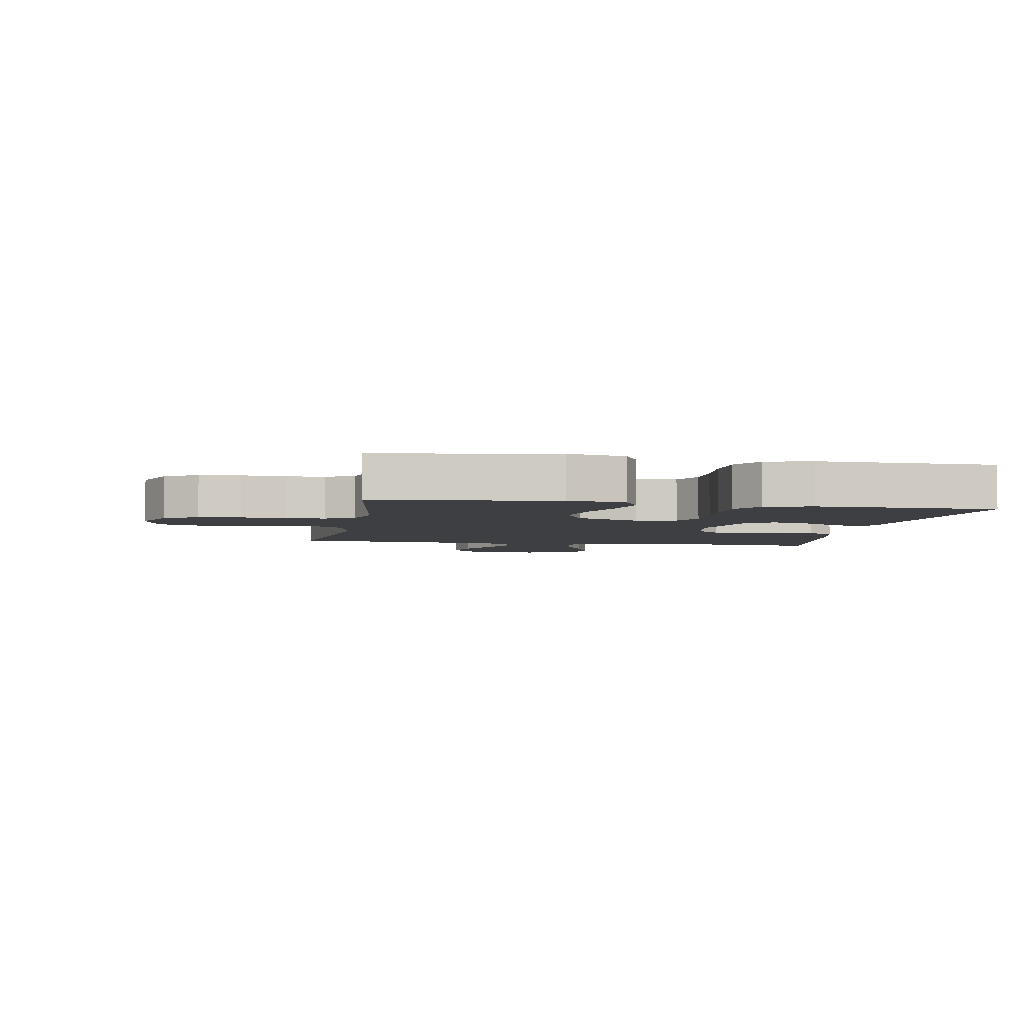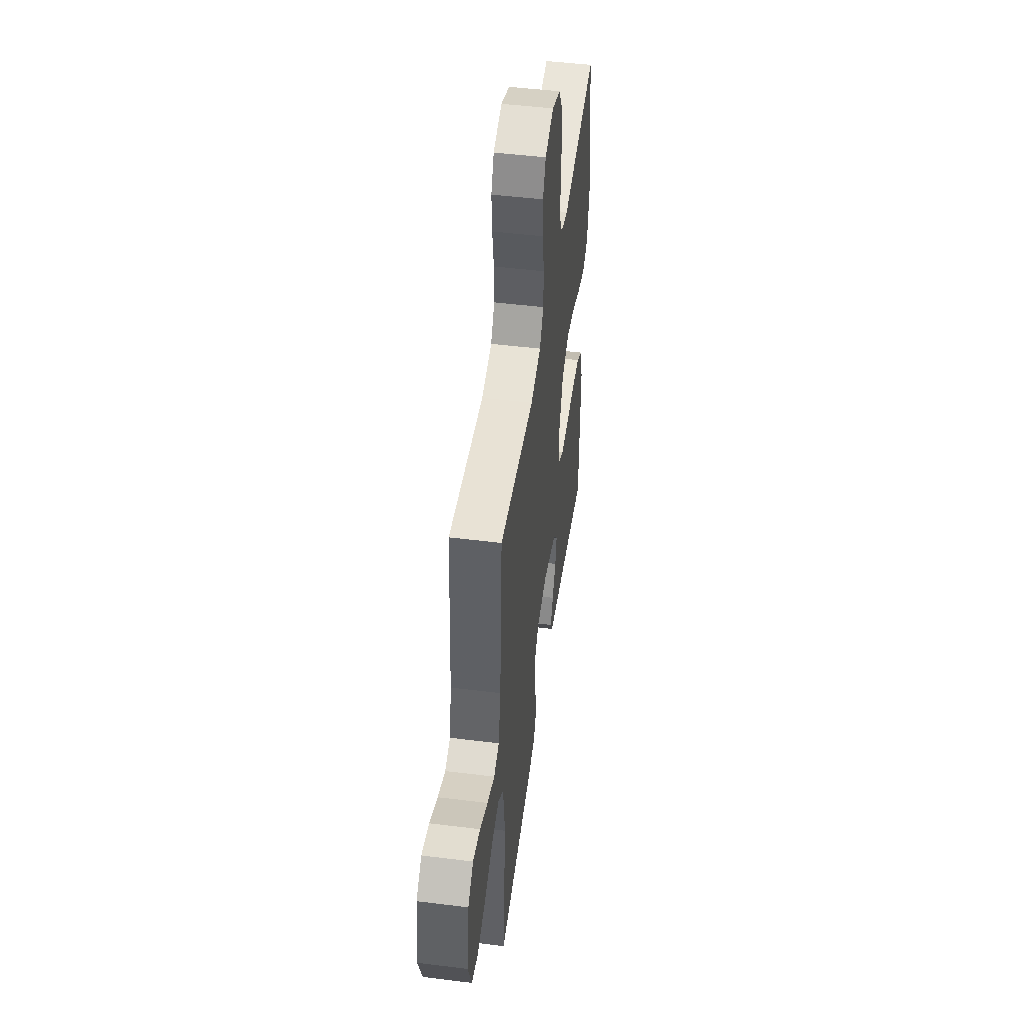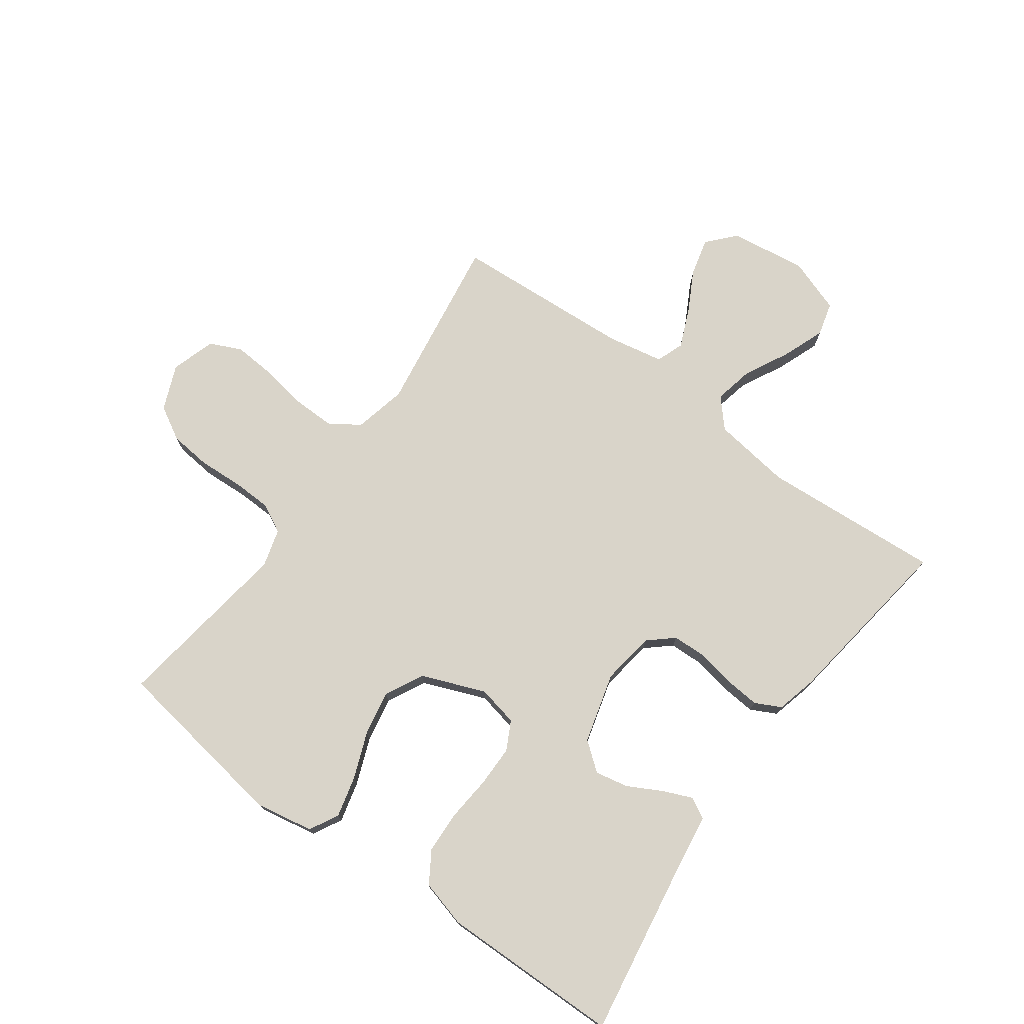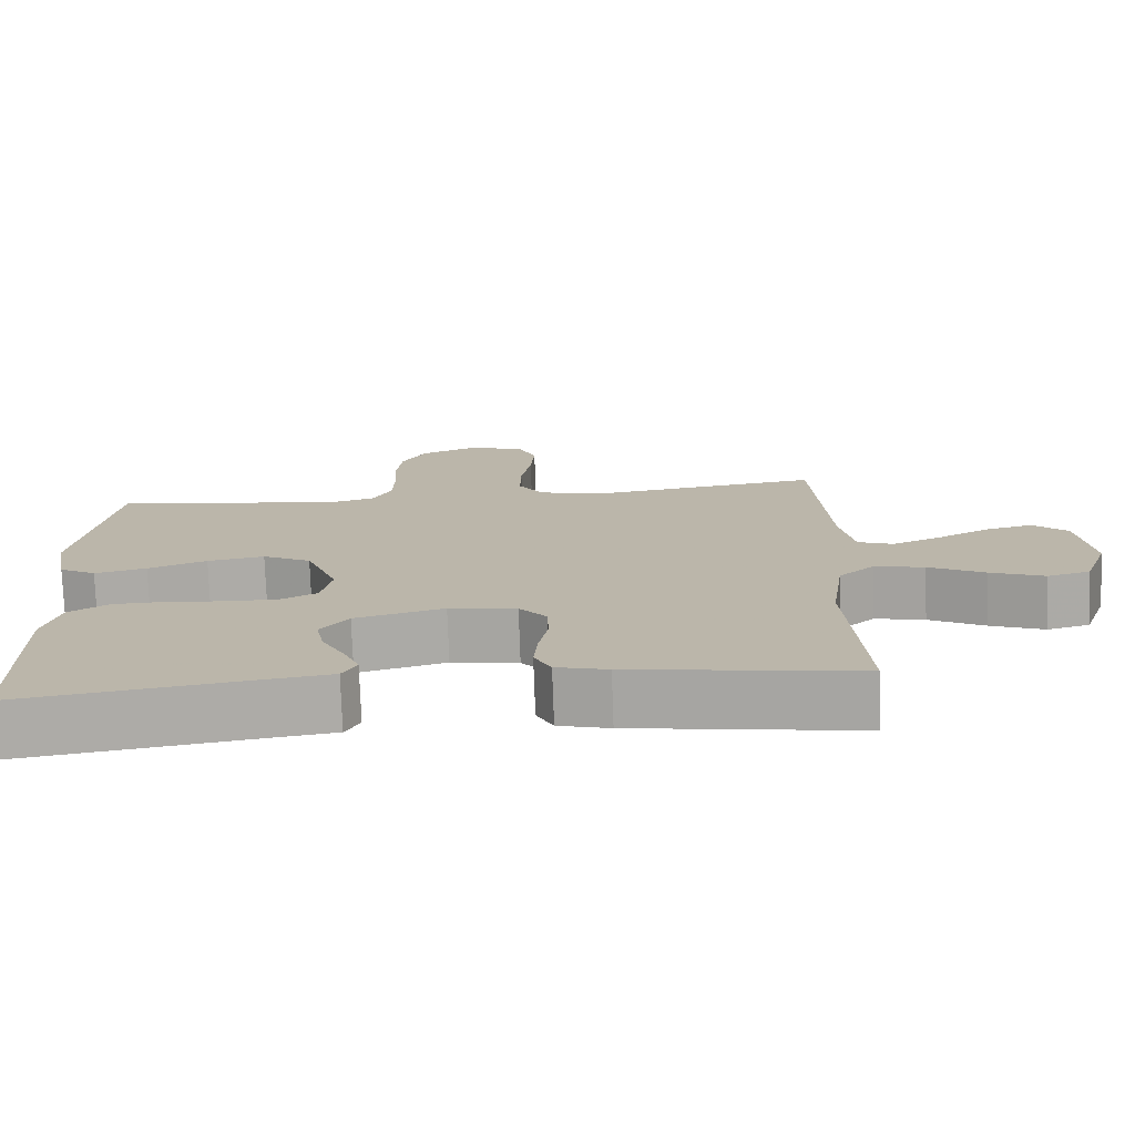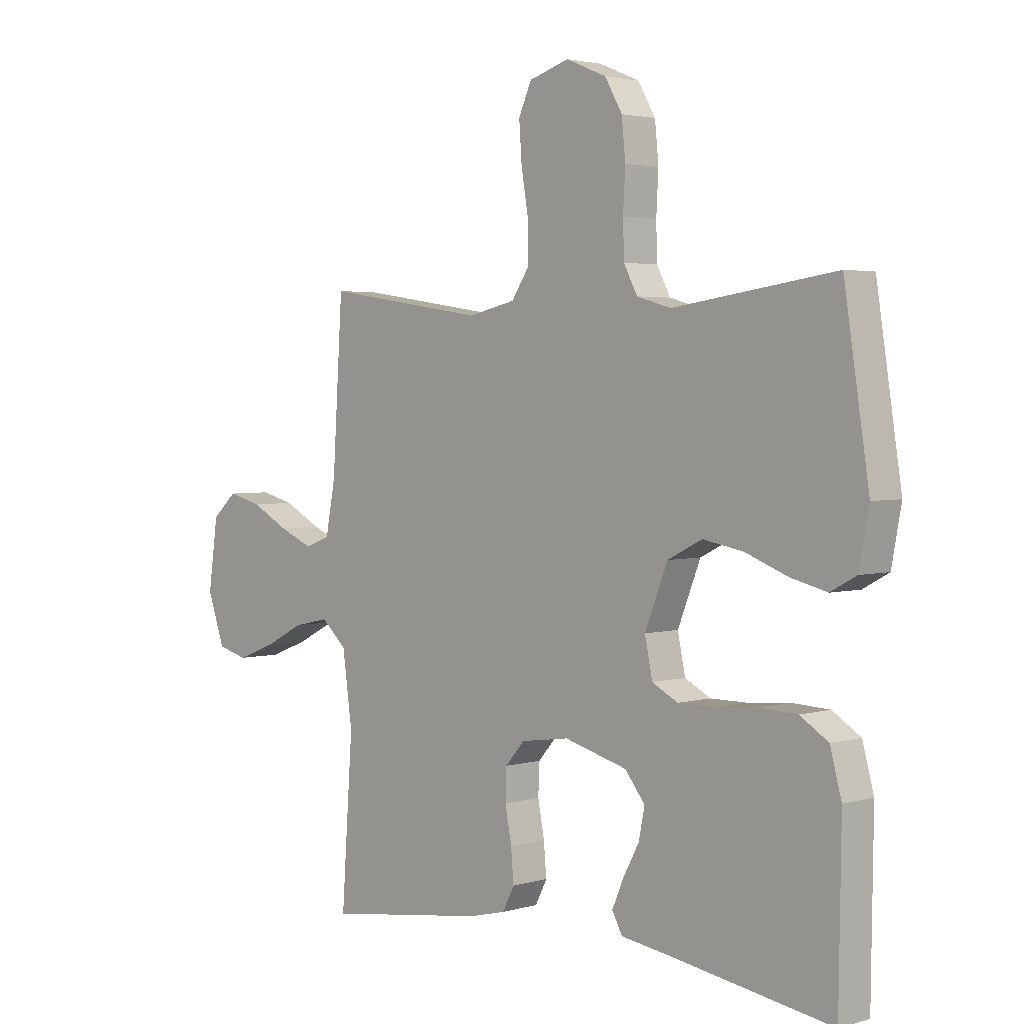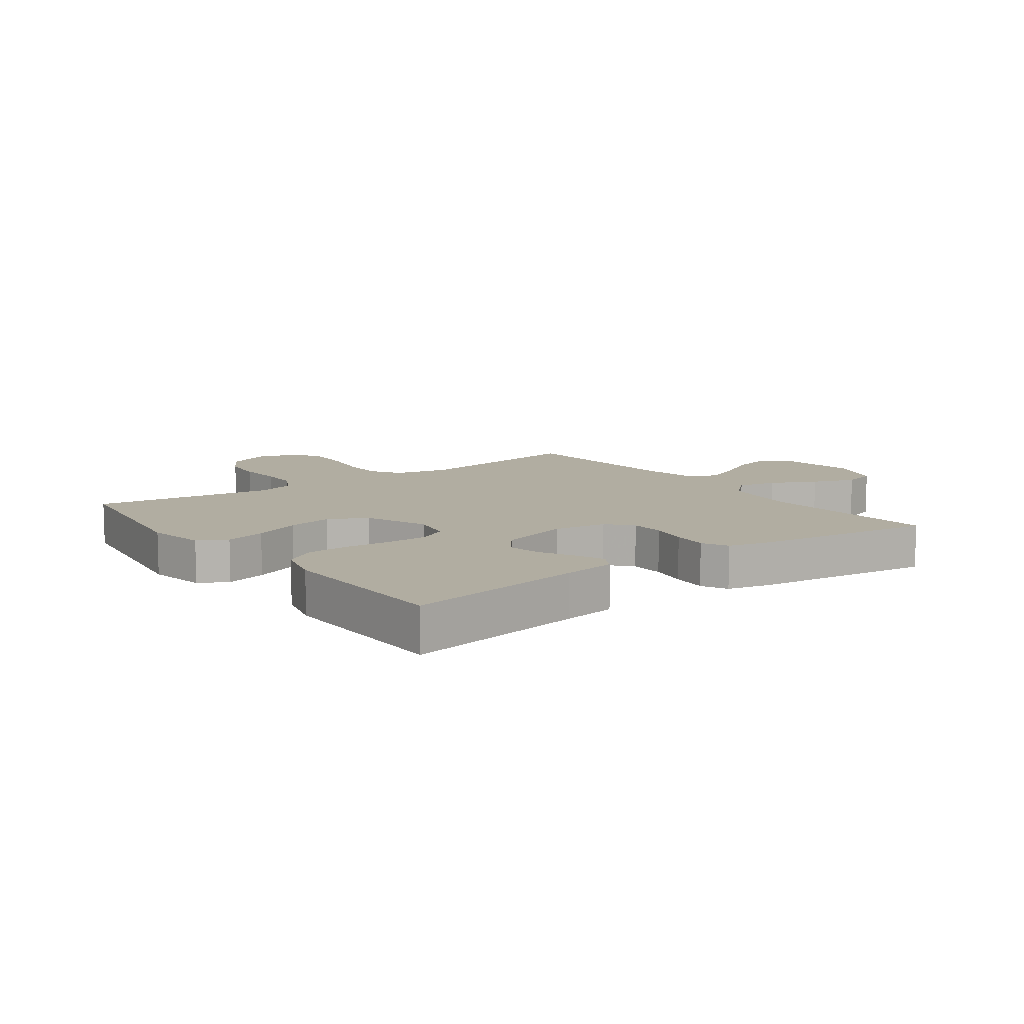
<metadata>
{"format":"obj","ext":"obj","renderer":"f3d","projection":"perspective","resolution":1024,"background":"white","views":[{"elev":-4.3,"azim":80.0,"up":"+Y"},{"elev":48.7,"azim":-82.1,"up":"+Z"},{"elev":74.9,"azim":126.0,"up":"+Y"},{"elev":-75.8,"azim":-178.0,"up":"+Z"},{"elev":2.9,"azim":45.3,"up":"+Z"},{"elev":10.3,"azim":143.4,"up":"+Y"}]}
</metadata>
<code>
v -0.5 0.07 0.5
v -0.2 0.07 0.455
v -0.112 0.07 0.475
v -0.079 0.07 0.525
v -0.08 0.07 0.595
v -0.093 0.07 0.672
v -0.098 0.07 0.743
v -0.074 0.07 0.796
v 0 0.07 0.819
v 0.075 0.07 0.788
v 0.107 0.07 0.732
v 0.114 0.07 0.662
v 0.11 0.07 0.588
v 0.112 0.07 0.523
v 0.137 0.07 0.475
v 0.2 0.07 0.457
v 0.5 0.07 0.5
v 0.546 0.07 0.2
v 0.528 0.07 0.103
v 0.48 0.07 0.077
v 0.412 0.07 0.094
v 0.335 0.07 0.124
v 0.26 0.07 0.138
v 0.196 0.07 0.106
v 0.154 0.07 0
v 0.168 0.07 -0.068
v 0.216 0.07 -0.093
v 0.285 0.07 -0.093
v 0.361 0.07 -0.086
v 0.431 0.07 -0.089
v 0.483 0.07 -0.122
v 0.504 0.07 -0.2
v 0.5 0.07 -0.5
v 0.2 0.07 -0.452
v 0.111 0.07 -0.439
v 0.092 0.07 -0.404
v 0.113 0.07 -0.355
v 0.143 0.07 -0.299
v 0.154 0.07 -0.244
v 0.117 0.07 -0.197
v 0 0.07 -0.165
v -0.089 0.07 -0.178
v -0.125 0.07 -0.219
v -0.127 0.07 -0.276
v -0.115 0.07 -0.339
v -0.11 0.07 -0.398
v -0.132 0.07 -0.441
v -0.2 0.07 -0.458
v -0.5 0.07 -0.5
v -0.479 0.07 -0.2
v -0.497 0.07 -0.069
v -0.544 0.07 -0.027
v -0.61 0.07 -0.041
v -0.684 0.07 -0.079
v -0.755 0.07 -0.106
v -0.811 0.07 -0.091
v -0.843 0.07 0
v -0.825 0.07 0.128
v -0.779 0.07 0.169
v -0.716 0.07 0.153
v -0.647 0.07 0.116
v -0.583 0.07 0.089
v -0.537 0.07 0.106
v -0.519 0.07 0.2
v -0.5 0 0.5
v -0.2 0 0.455
v -0.112 0 0.475
v -0.079 0 0.525
v -0.08 0 0.595
v -0.093 0 0.672
v -0.098 0 0.743
v -0.074 0 0.796
v 0 0 0.819
v 0.075 0 0.788
v 0.107 0 0.732
v 0.114 0 0.662
v 0.11 0 0.588
v 0.112 0 0.523
v 0.137 0 0.475
v 0.2 0 0.457
v 0.5 0 0.5
v 0.546 0 0.2
v 0.528 0 0.103
v 0.48 0 0.077
v 0.412 0 0.094
v 0.335 0 0.124
v 0.26 0 0.138
v 0.196 0 0.106
v 0.154 0 0
v 0.168 0 -0.068
v 0.216 0 -0.093
v 0.285 0 -0.093
v 0.361 0 -0.086
v 0.431 0 -0.089
v 0.483 0 -0.122
v 0.504 0 -0.2
v 0.5 0 -0.5
v 0.2 0 -0.452
v 0.111 0 -0.439
v 0.092 0 -0.404
v 0.113 0 -0.355
v 0.143 0 -0.299
v 0.154 0 -0.244
v 0.117 0 -0.197
v 0 0 -0.165
v -0.089 0 -0.178
v -0.125 0 -0.219
v -0.127 0 -0.276
v -0.115 0 -0.339
v -0.11 0 -0.398
v -0.132 0 -0.441
v -0.2 0 -0.458
v -0.5 0 -0.5
v -0.479 0 -0.2
v -0.497 0 -0.069
v -0.544 0 -0.027
v -0.61 0 -0.041
v -0.684 0 -0.079
v -0.755 0 -0.106
v -0.811 0 -0.091
v -0.843 0 0
v -0.825 0 0.128
v -0.779 0 0.169
v -0.716 0 0.153
v -0.647 0 0.116
v -0.583 0 0.089
v -0.537 0 0.106
v -0.519 0 0.2
f 58 59 60 61
f 58 61 62
f 57 58 62
f 56 57 62
f 53 54 55 56
f 53 56 62 63
f 47 48 49 50
f 47 50 51
f 44 45 46 47
f 44 47 51
f 43 44 51 52
f 35 36 37 38
f 34 35 38
f 34 38 39
f 33 34 39
f 32 33 39 40
f 28 29 30 31
f 27 28 31 32
f 19 20 21 22
f 19 22 23
f 16 17 18 19
f 15 16 19 23
f 14 15 23 24
f 10 11 12 13
f 10 13 14
f 9 10 14
f 5 6 7 8
f 4 5 8 9
f 64 1 2
f 63 64 2 3
f 52 53 63 3
f 42 43 52 3
f 27 32 40 41
f 26 27 41 42
f 25 26 42 3
f 4 9 14 24
f 3 4 24 25
f 125 124 123 122
f 126 125 122
f 126 122 121
f 126 121 120
f 120 119 118 117
f 127 126 120 117
f 114 113 112 111
f 115 114 111
f 111 110 109 108
f 115 111 108
f 116 115 108 107
f 102 101 100 99
f 102 99 98
f 103 102 98
f 103 98 97
f 104 103 97 96
f 95 94 93 92
f 96 95 92 91
f 86 85 84 83
f 87 86 83
f 83 82 81 80
f 87 83 80 79
f 88 87 79 78
f 77 76 75 74
f 78 77 74
f 78 74 73
f 72 71 70 69
f 73 72 69 68
f 66 65 128
f 67 66 128 127
f 67 127 117 116
f 67 116 107 106
f 105 104 96 91
f 106 105 91 90
f 67 106 90 89
f 88 78 73 68
f 89 88 68 67
f 1 65 66 2
f 2 66 67 3
f 3 67 68 4
f 4 68 69 5
f 5 69 70 6
f 6 70 71 7
f 7 71 72 8
f 8 72 73 9
f 9 73 74 10
f 10 74 75 11
f 11 75 76 12
f 12 76 77 13
f 13 77 78 14
f 14 78 79 15
f 15 79 80 16
f 16 80 81 17
f 17 81 82 18
f 18 82 83 19
f 19 83 84 20
f 20 84 85 21
f 21 85 86 22
f 22 86 87 23
f 23 87 88 24
f 24 88 89 25
f 25 89 90 26
f 26 90 91 27
f 27 91 92 28
f 28 92 93 29
f 29 93 94 30
f 30 94 95 31
f 31 95 96 32
f 32 96 97 33
f 33 97 98 34
f 34 98 99 35
f 35 99 100 36
f 36 100 101 37
f 37 101 102 38
f 38 102 103 39
f 39 103 104 40
f 40 104 105 41
f 41 105 106 42
f 42 106 107 43
f 43 107 108 44
f 44 108 109 45
f 45 109 110 46
f 46 110 111 47
f 47 111 112 48
f 48 112 113 49
f 49 113 114 50
f 50 114 115 51
f 51 115 116 52
f 52 116 117 53
f 53 117 118 54
f 54 118 119 55
f 55 119 120 56
f 56 120 121 57
f 57 121 122 58
f 58 122 123 59
f 59 123 124 60
f 60 124 125 61
f 61 125 126 62
f 62 126 127 63
f 63 127 128 64
f 64 128 65 1

</code>
